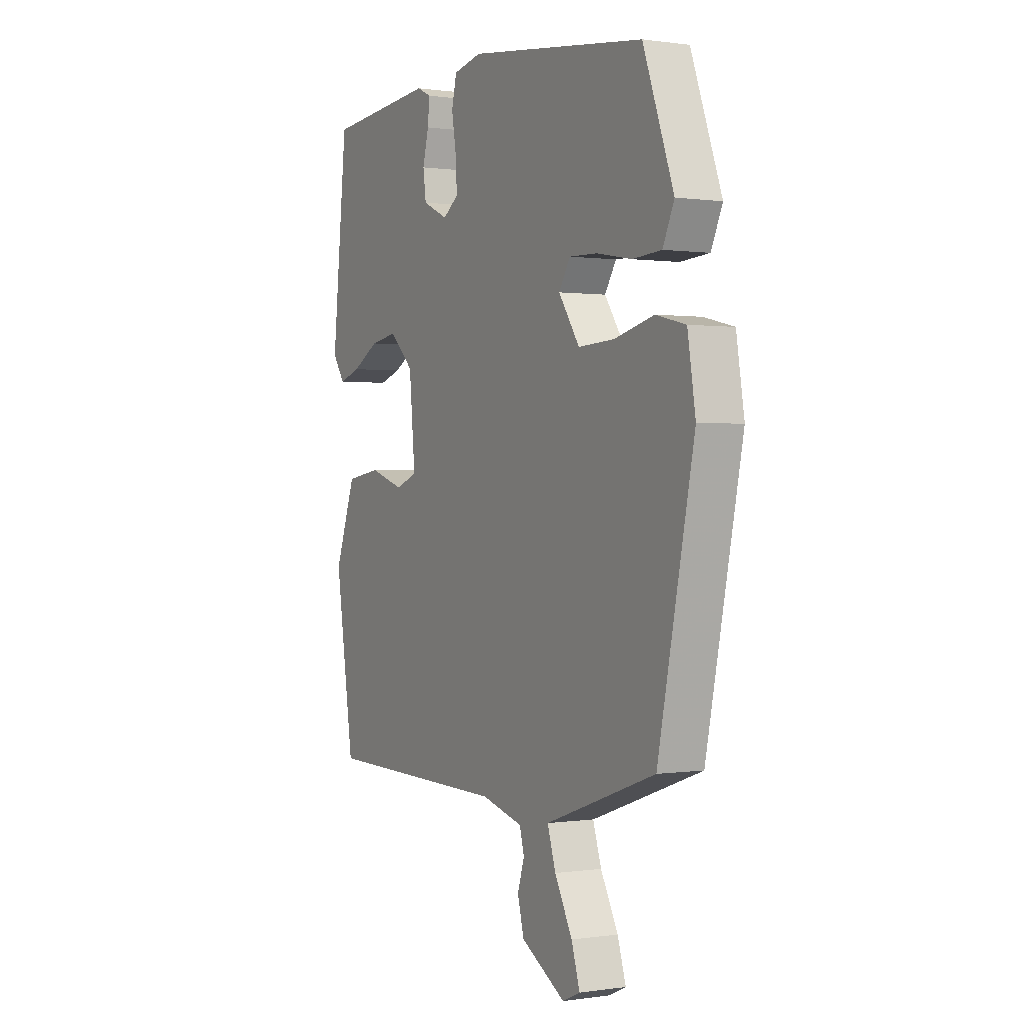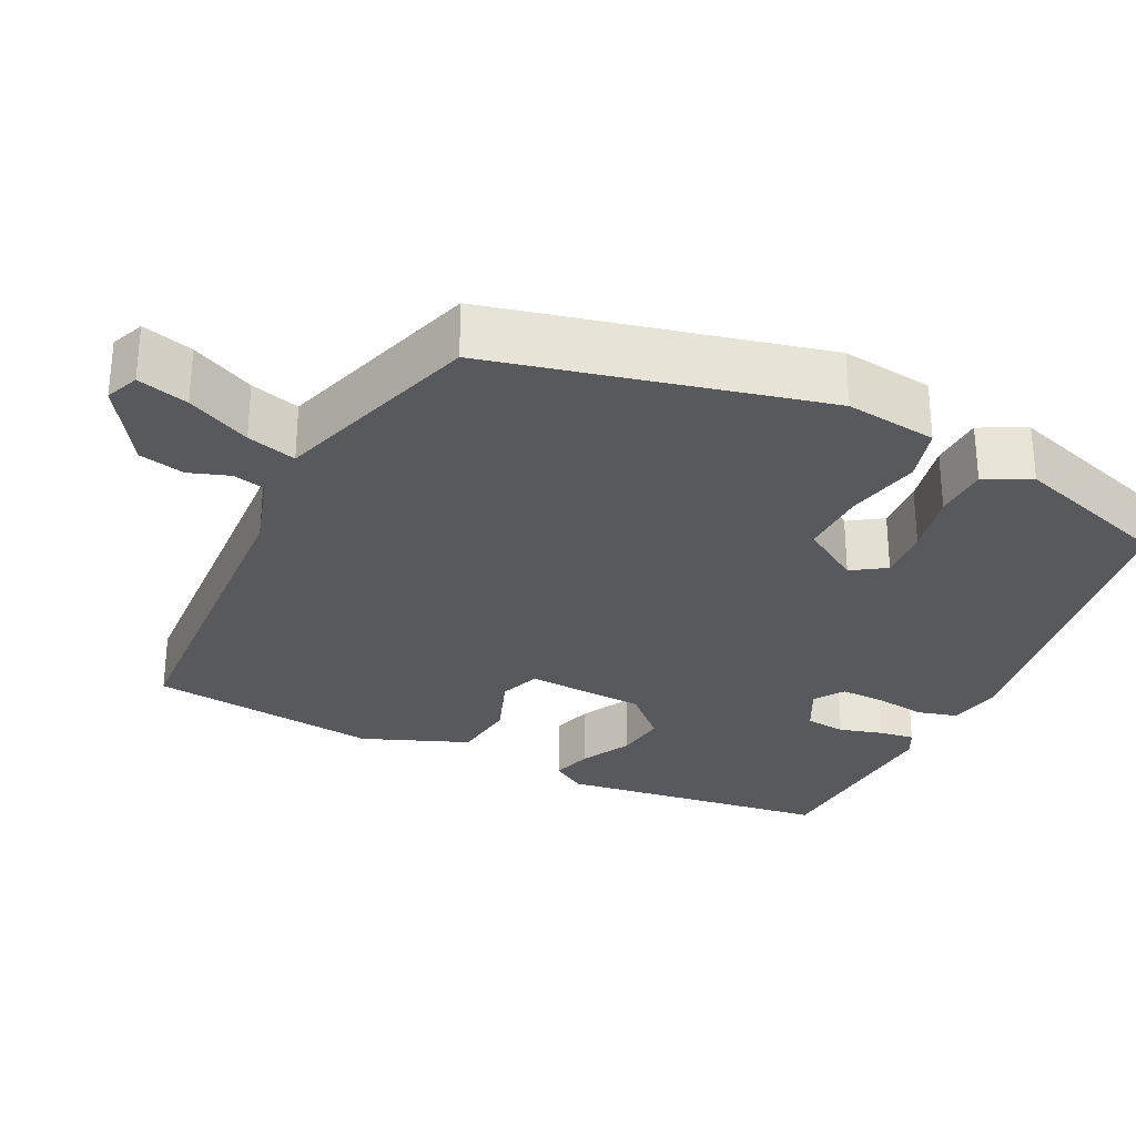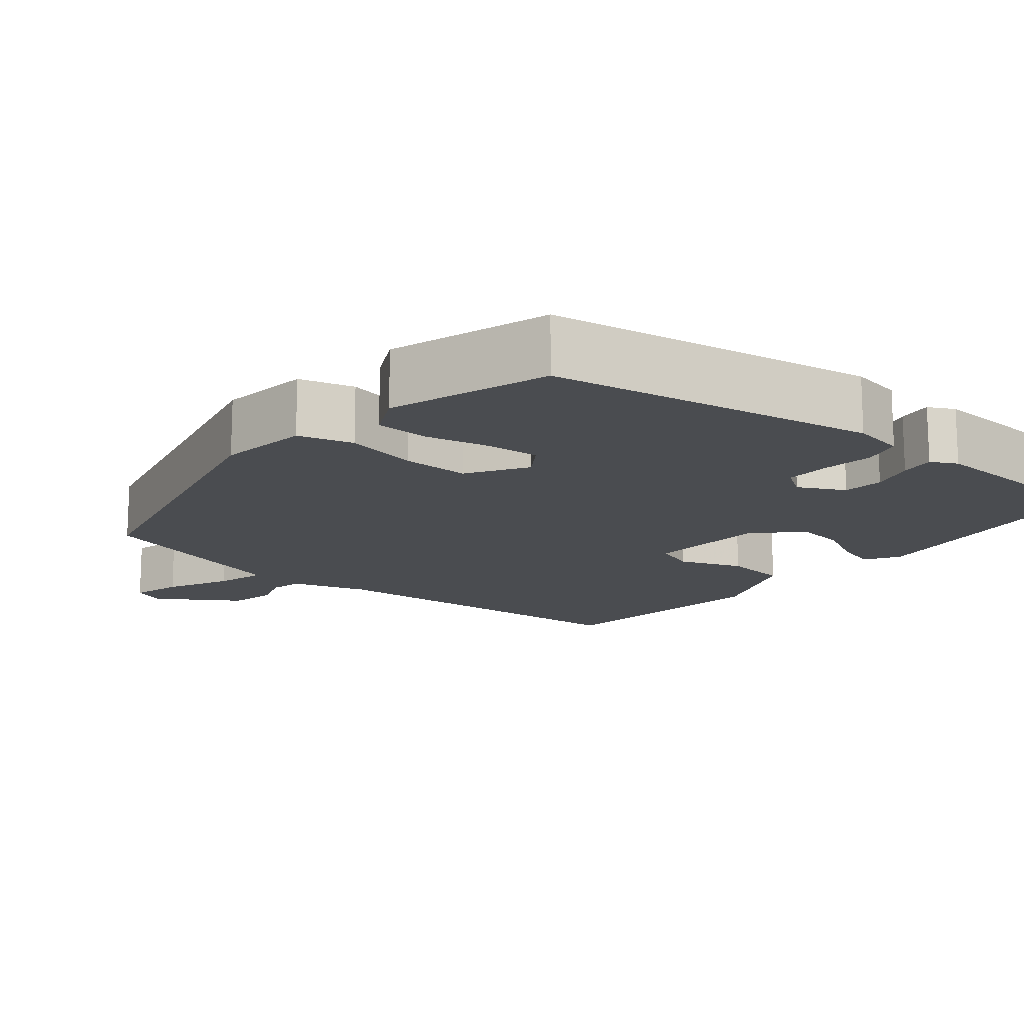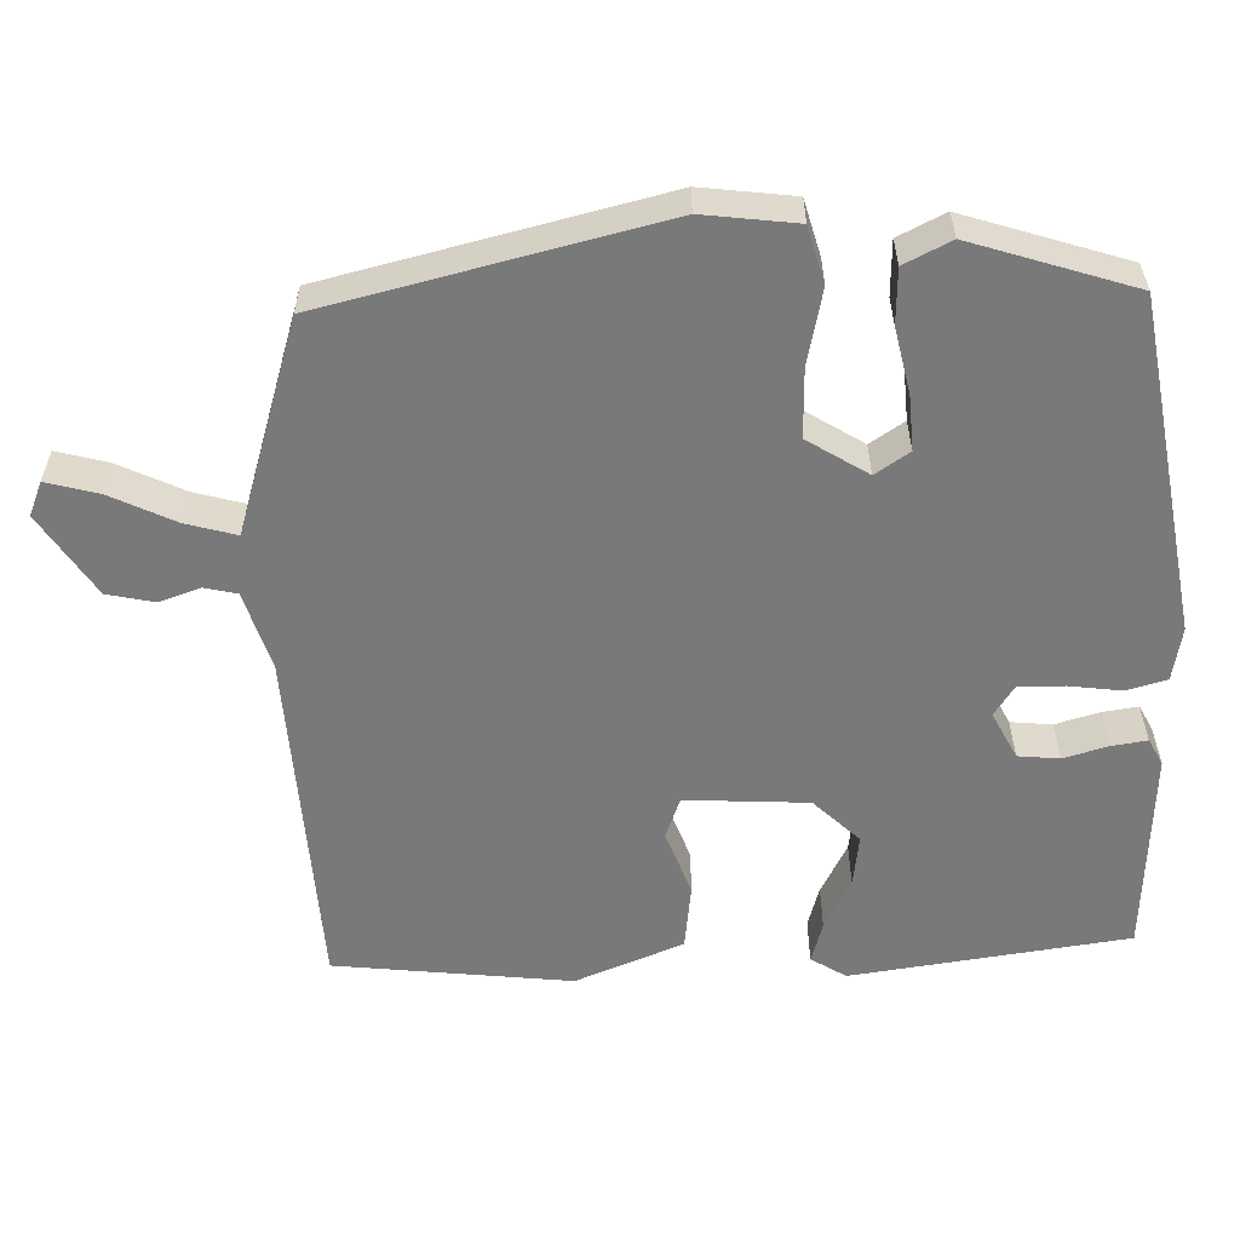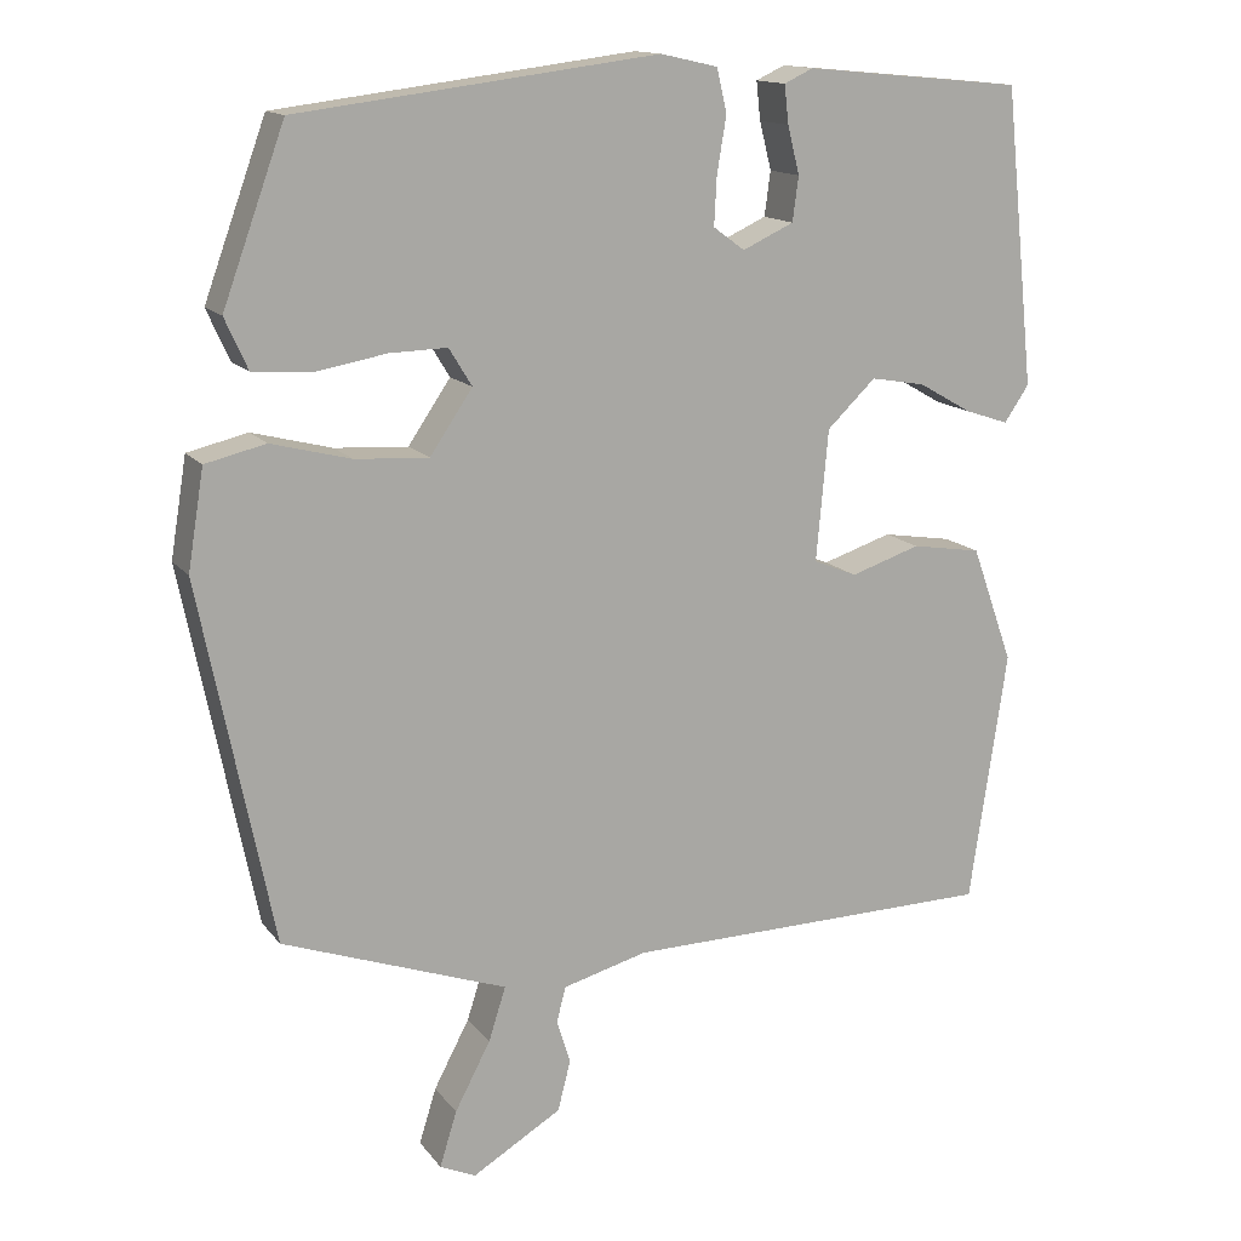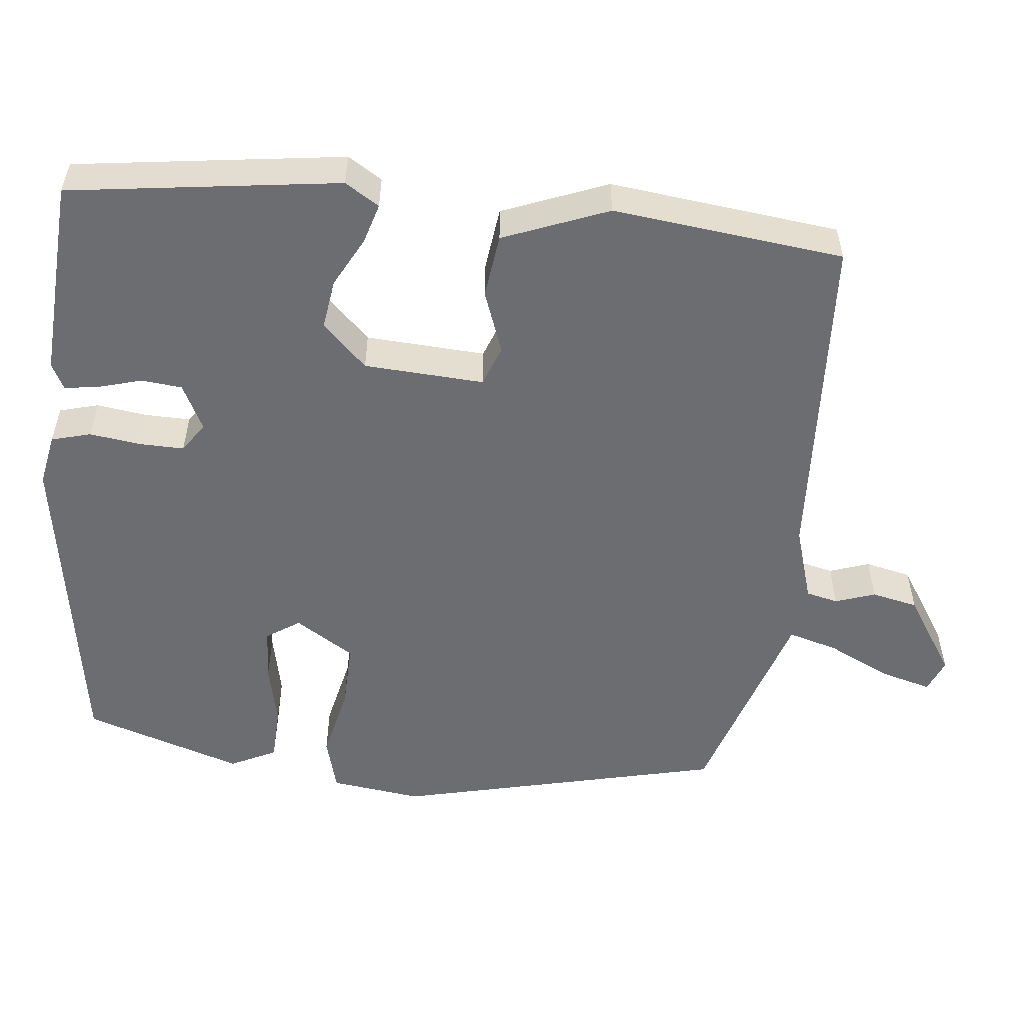
<metadata>
{"format":"obj","ext":"obj","renderer":"f3d","projection":"perspective","resolution":1024,"background":"white","views":[{"elev":0.4,"azim":-119.1,"up":"+Z"},{"elev":-29.5,"azim":-114.1,"up":"+Y"},{"elev":-15.0,"azim":-37.3,"up":"+Y"},{"elev":-57.8,"azim":-86.2,"up":"+Y"},{"elev":14.2,"azim":-23.6,"up":"+Z"},{"elev":-54.0,"azim":85.8,"up":"+Y"}]}
</metadata>
<code>
v -0.464 0.07 -0.407
v -0.55 0.07 0.017
v -0.531 0.07 0.134
v -0.46 0.07 0.151
v -0.366 0.07 0.127
v -0.28 0.07 0.122
v -0.23 0.07 0.196
v -0.257 0.07 0.24
v -0.325 0.07 0.238
v -0.408 0.07 0.223
v -0.477 0.07 0.228
v -0.504 0.07 0.288
v -0.431 0.07 0.49
v -0.008 0.07 0.544
v 0.059 0.07 0.529
v 0.071 0.07 0.478
v 0.06 0.07 0.412
v 0.057 0.07 0.355
v 0.094 0.07 0.328
v 0.154 0.07 0.356
v 0.161 0.07 0.408
v 0.147 0.07 0.464
v 0.142 0.07 0.509
v 0.176 0.07 0.525
v 0.433 0.07 0.501
v 0.469 0.07 0.152
v 0.44 0.07 0.109
v 0.389 0.07 0.126
v 0.326 0.07 0.162
v 0.262 0.07 0.173
v 0.205 0.07 0.118
v 0.191 0.07 -0.036
v 0.242 0.07 -0.057
v 0.324 0.07 -0.03
v 0.406 0.07 -0.043
v 0.455 0.07 -0.18
v 0.411 0.07 -0.476
v -0.026 0.07 -0.485
v -0.125 0.07 -0.512
v -0.136 0.07 -0.553
v -0.12 0.07 -0.605
v -0.135 0.07 -0.664
v -0.24 0.07 -0.727
v -0.282 0.07 -0.708
v -0.262 0.07 -0.643
v -0.22 0.07 -0.563
v -0.2 0.07 -0.5
v -0.243 0.07 -0.485
v -0.464 0 -0.407
v -0.55 0 0.017
v -0.531 0 0.134
v -0.46 0 0.151
v -0.366 0 0.127
v -0.28 0 0.122
v -0.23 0 0.196
v -0.257 0 0.24
v -0.325 0 0.238
v -0.408 0 0.223
v -0.477 0 0.228
v -0.504 0 0.288
v -0.431 0 0.49
v -0.008 0 0.544
v 0.059 0 0.529
v 0.071 0 0.478
v 0.06 0 0.412
v 0.057 0 0.355
v 0.094 0 0.328
v 0.154 0 0.356
v 0.161 0 0.408
v 0.147 0 0.464
v 0.142 0 0.509
v 0.176 0 0.525
v 0.433 0 0.501
v 0.469 0 0.152
v 0.44 0 0.109
v 0.389 0 0.126
v 0.326 0 0.162
v 0.262 0 0.173
v 0.205 0 0.118
v 0.191 0 -0.036
v 0.242 0 -0.057
v 0.324 0 -0.03
v 0.406 0 -0.043
v 0.455 0 -0.18
v 0.411 0 -0.476
v -0.026 0 -0.485
v -0.125 0 -0.512
v -0.136 0 -0.553
v -0.12 0 -0.605
v -0.135 0 -0.664
v -0.24 0 -0.727
v -0.282 0 -0.708
v -0.262 0 -0.643
v -0.22 0 -0.563
v -0.2 0 -0.5
v -0.243 0 -0.485
f 47 48 1 2
f 43 44 45 46
f 43 46 47
f 40 41 42 43
f 39 40 43 47
f 38 39 47 2
f 33 34 35 36
f 32 33 36 37
f 26 27 28 29
f 26 29 30
f 25 26 30
f 24 25 30 31
f 21 22 23 24
f 14 15 16 17
f 14 17 18
f 13 14 18
f 12 13 18 19
f 9 10 11 12
f 8 9 12 19
f 2 3 4 5
f 2 5 6
f 32 37 38 2
f 21 24 31 32
f 20 21 32
f 19 20 32
f 7 8 19 32
f 6 7 32
f 2 6 32
f 50 49 96 95
f 94 93 92 91
f 95 94 91
f 91 90 89 88
f 95 91 88 87
f 50 95 87 86
f 84 83 82 81
f 85 84 81 80
f 77 76 75 74
f 78 77 74
f 78 74 73
f 79 78 73 72
f 72 71 70 69
f 65 64 63 62
f 66 65 62
f 66 62 61
f 67 66 61 60
f 60 59 58 57
f 67 60 57 56
f 53 52 51 50
f 54 53 50
f 50 86 85 80
f 80 79 72 69
f 80 69 68
f 80 68 67
f 80 67 56 55
f 80 55 54
f 80 54 50
f 1 49 50 2
f 2 50 51 3
f 3 51 52 4
f 4 52 53 5
f 5 53 54 6
f 6 54 55 7
f 7 55 56 8
f 8 56 57 9
f 9 57 58 10
f 10 58 59 11
f 11 59 60 12
f 12 60 61 13
f 13 61 62 14
f 14 62 63 15
f 15 63 64 16
f 16 64 65 17
f 17 65 66 18
f 18 66 67 19
f 19 67 68 20
f 20 68 69 21
f 21 69 70 22
f 22 70 71 23
f 23 71 72 24
f 24 72 73 25
f 25 73 74 26
f 26 74 75 27
f 27 75 76 28
f 28 76 77 29
f 29 77 78 30
f 30 78 79 31
f 31 79 80 32
f 32 80 81 33
f 33 81 82 34
f 34 82 83 35
f 35 83 84 36
f 36 84 85 37
f 37 85 86 38
f 38 86 87 39
f 39 87 88 40
f 40 88 89 41
f 41 89 90 42
f 42 90 91 43
f 43 91 92 44
f 44 92 93 45
f 45 93 94 46
f 46 94 95 47
f 47 95 96 48
f 48 96 49 1

</code>
